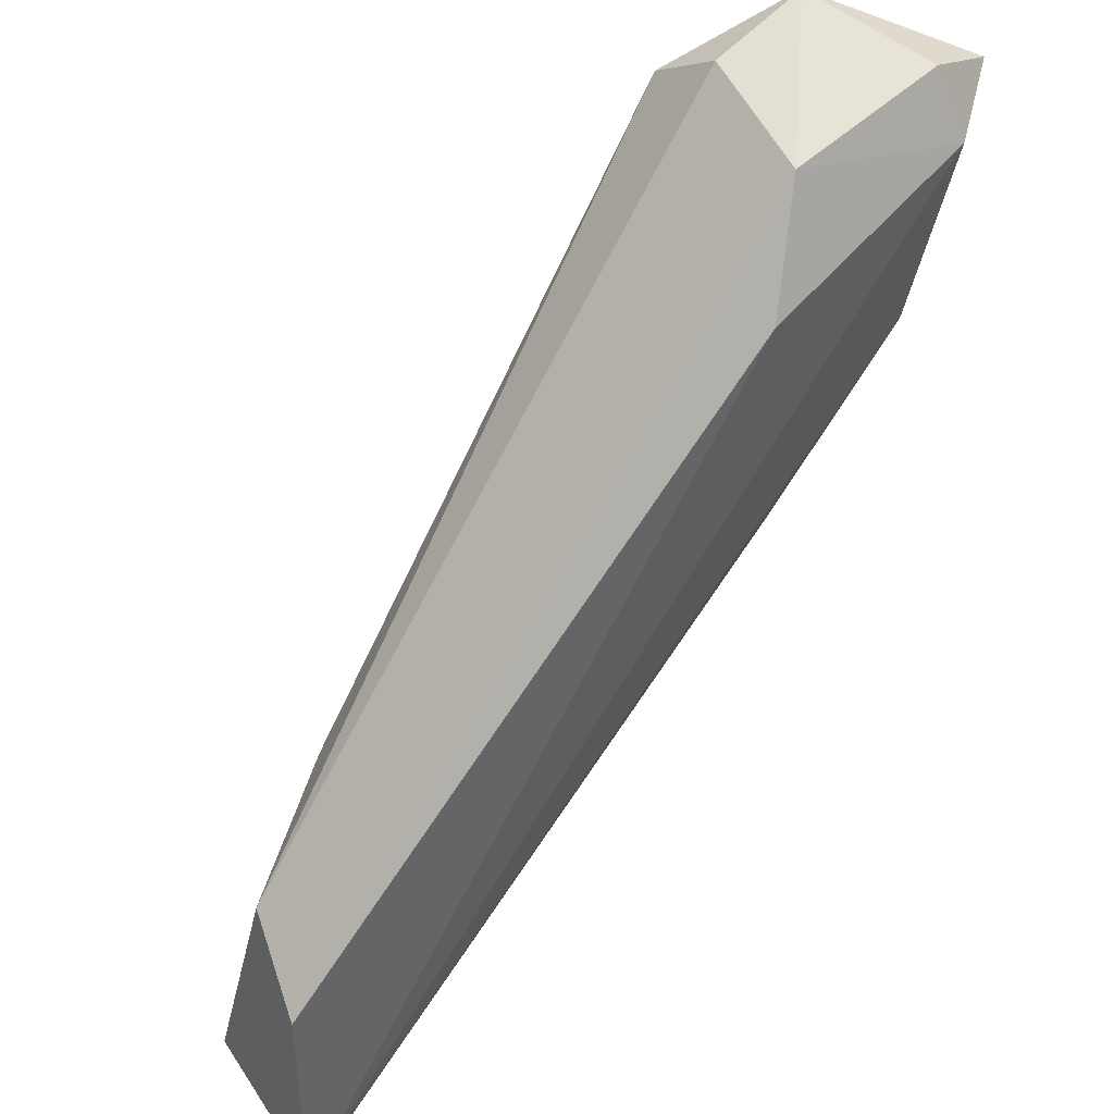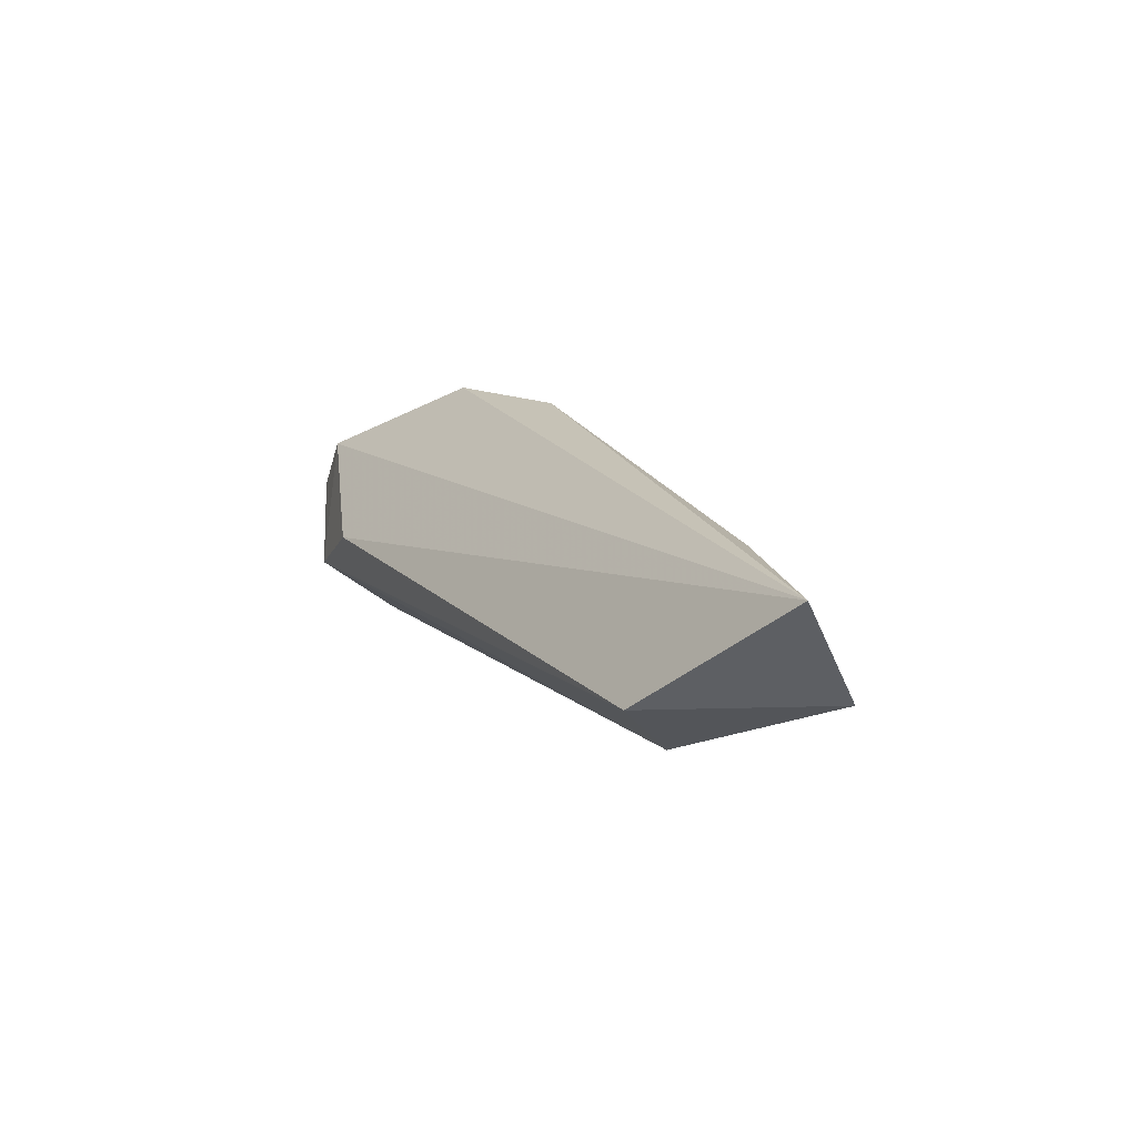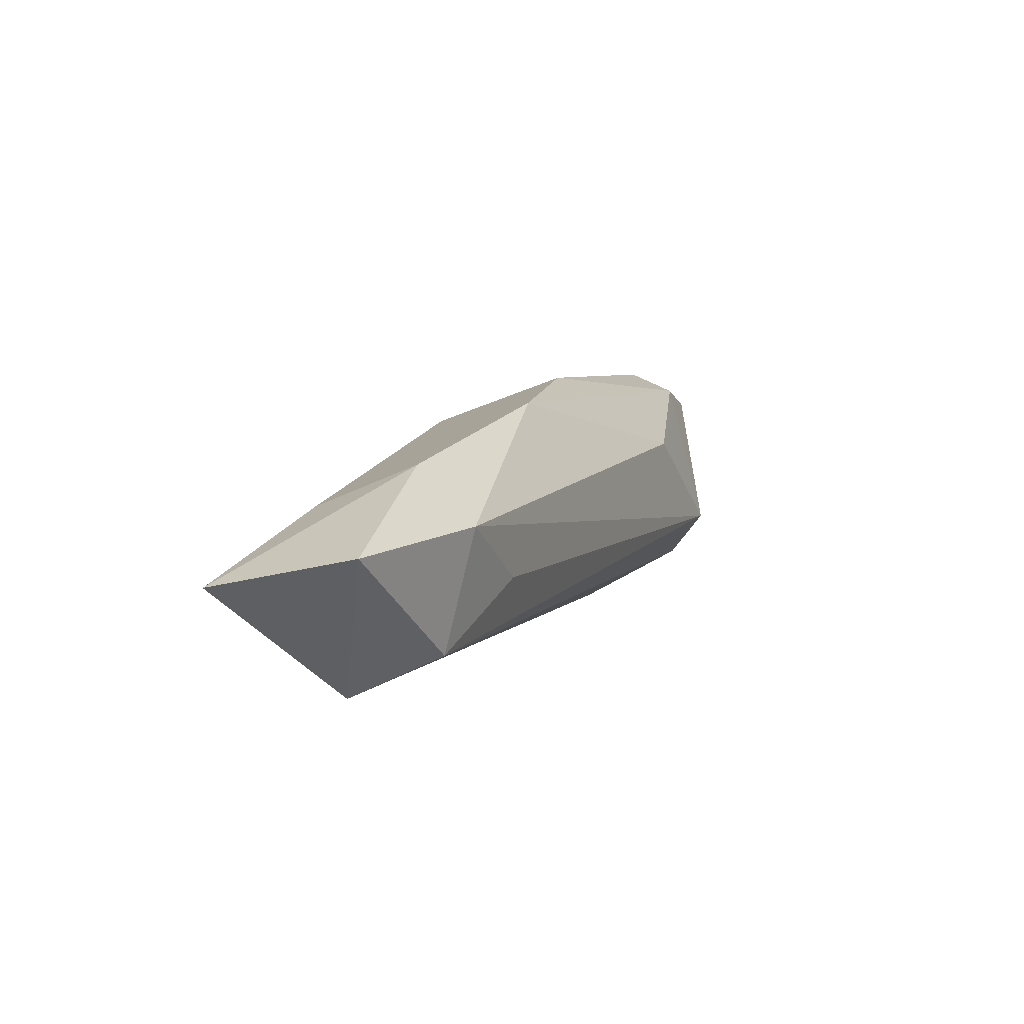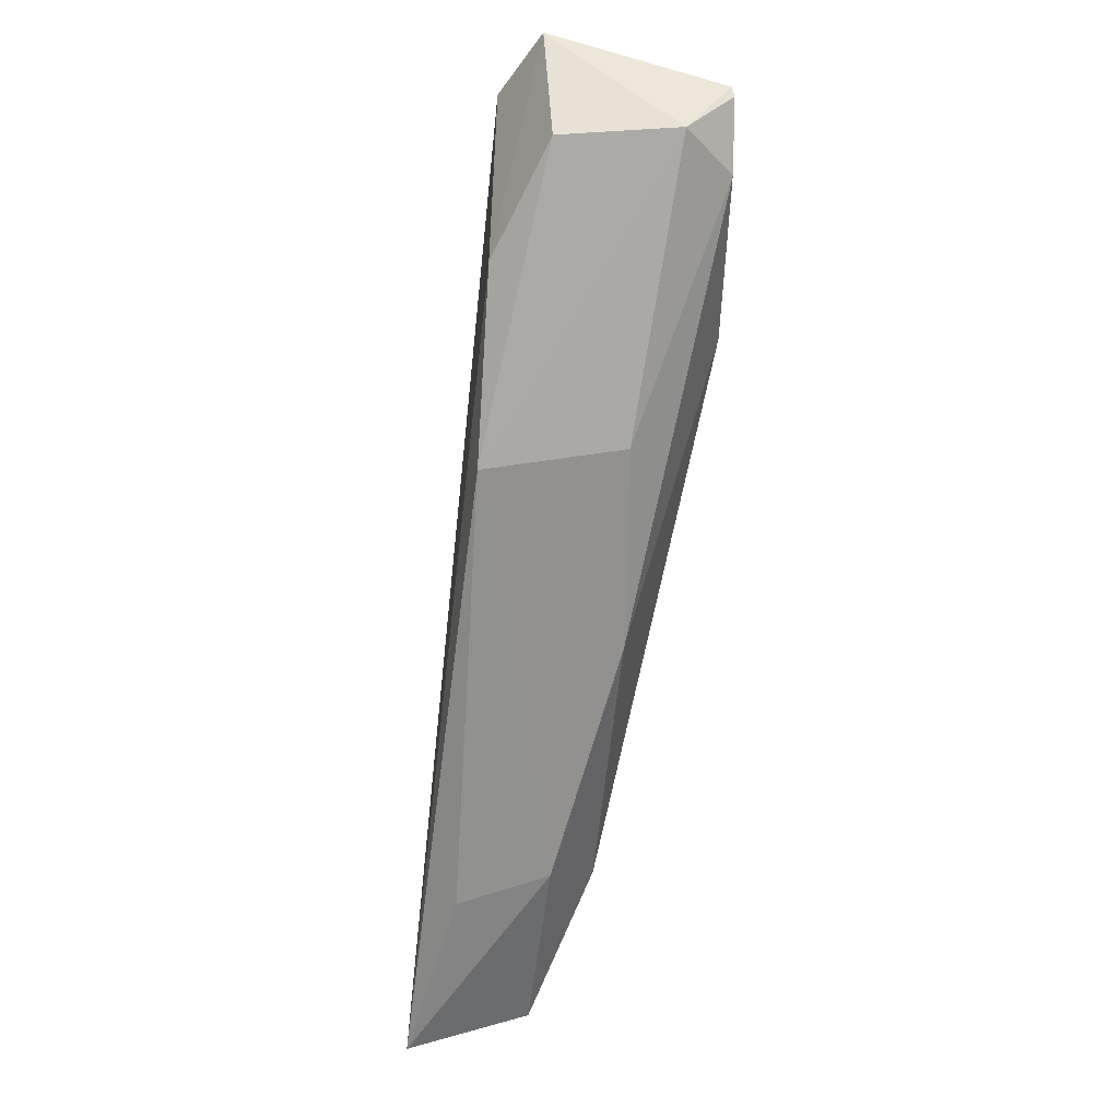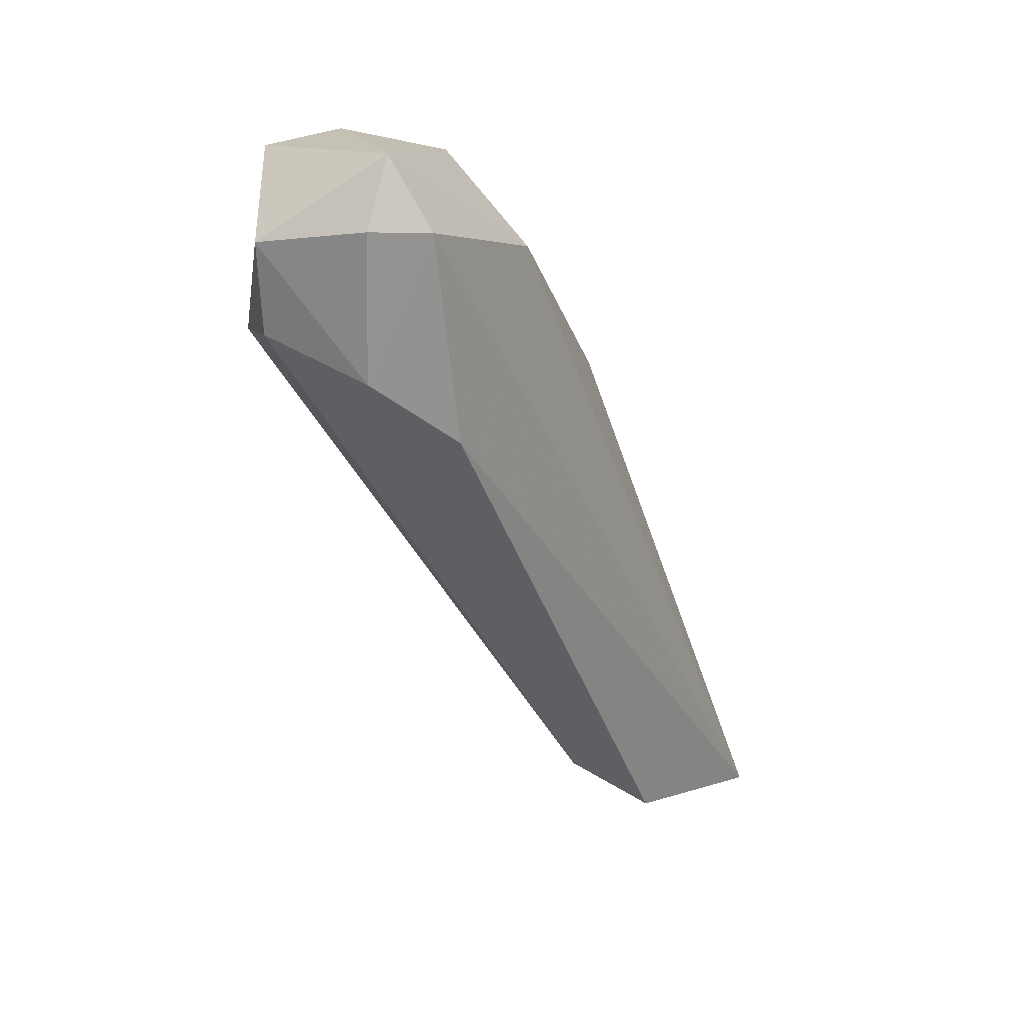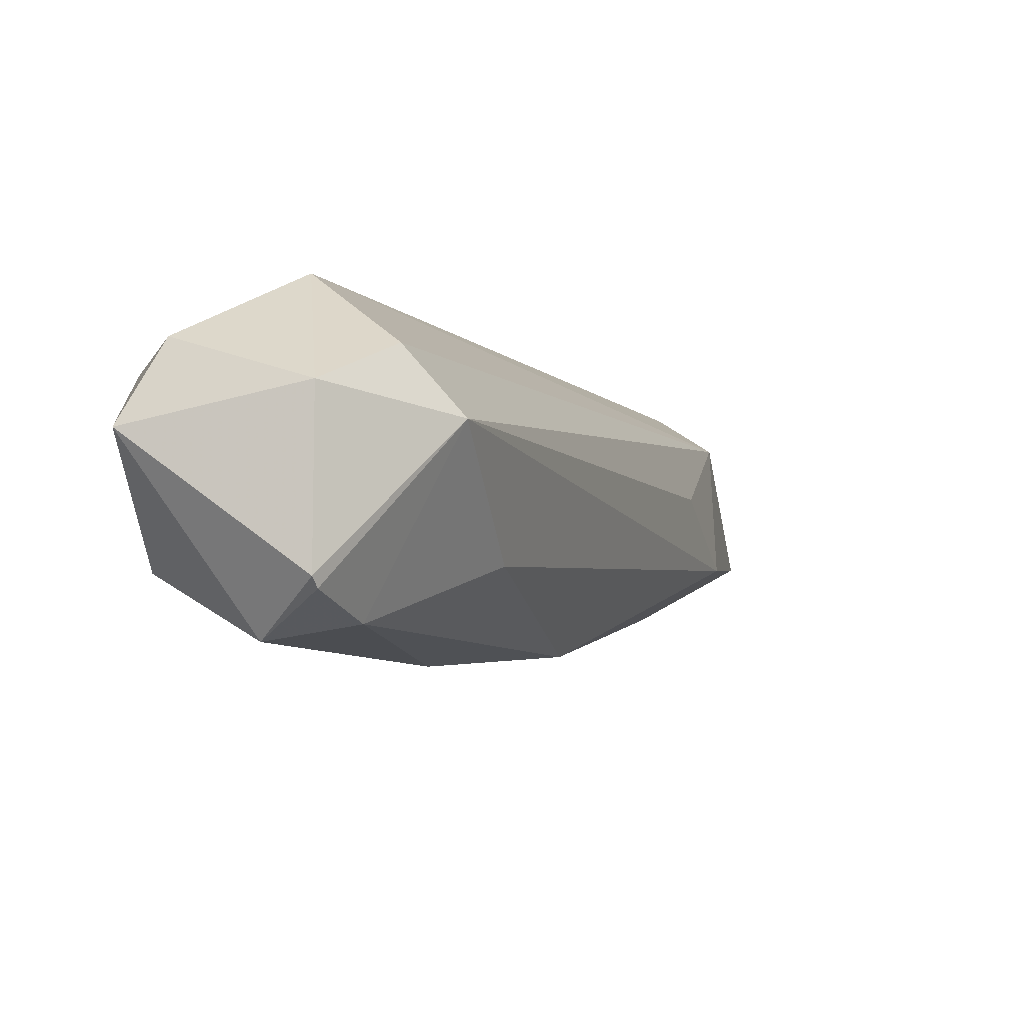
<metadata>
{"format":"obj","ext":"obj","renderer":"f3d","projection":"perspective","resolution":1024,"background":"white","views":[{"elev":59.7,"azim":-133.2,"up":"+Y"},{"elev":-51.2,"azim":-55.0,"up":"+Z"},{"elev":-52.4,"azim":20.9,"up":"+Z"},{"elev":51.4,"azim":1.2,"up":"+Z"},{"elev":18.8,"azim":-152.5,"up":"+Z"},{"elev":33.0,"azim":38.0,"up":"+Y"}]}
</metadata>
<code>
v 0.0597 0.0601 0.3827
v 0.0852 0.07725 0.4027
v 0.09448 0.1231 0.4952
v 0.07691 0.1457 0.487
v 0.06555 0.08564 0.3881
v 0.09996 0.1379 0.4713
v 0.07135 0.1153 0.4805
v 0.08852 0.08717 0.4409
v 0.07653 0.06431 0.3853
v 0.07075 0.1348 0.4592
v 0.1001 0.1321 0.4938
v 0.07717 0.08769 0.3934
v 0.07735 0.14 0.4954
v 0.07015 0.09883 0.4614
v 0.07953 0.07167 0.411
v 0.07785 0.1449 0.4682
v 0.07161 0.1393 0.4863
v 0.09286 0.1457 0.4844
v 0.1004 0.1234 0.4875
v 0.08478 0.09111 0.4089
v 0.07887 0.1233 0.4936
v 0.08872 0.09977 0.4647
v 0.06696 0.06989 0.4062
v 0.09303 0.1443 0.4726
v 0.1005 0.1307 0.4935
v 0.09981 0.1178 0.4655
f 9 1 5
f 10 5 1
f 12 9 5
f 12 2 9
f 13 3 11
f 14 7 1
f 15 1 9
f 15 9 2
f 15 2 8
f 16 12 5
f 16 5 10
f 17 10 1
f 17 1 7
f 17 7 13
f 17 13 4
f 17 16 10
f 17 4 16
f 18 11 6
f 18 13 11
f 18 4 13
f 18 16 4
f 20 12 6
f 20 6 2
f 20 2 12
f 21 13 7
f 21 3 13
f 21 14 3
f 21 7 14
f 22 3 14
f 22 19 3
f 22 8 19
f 22 15 8
f 22 14 15
f 23 15 14
f 23 14 1
f 23 1 15
f 24 6 12
f 24 12 16
f 24 18 6
f 24 16 18
f 25 11 3
f 25 3 19
f 25 19 6
f 25 6 11
f 26 19 8
f 26 8 2
f 26 2 6
f 26 6 19

</code>
